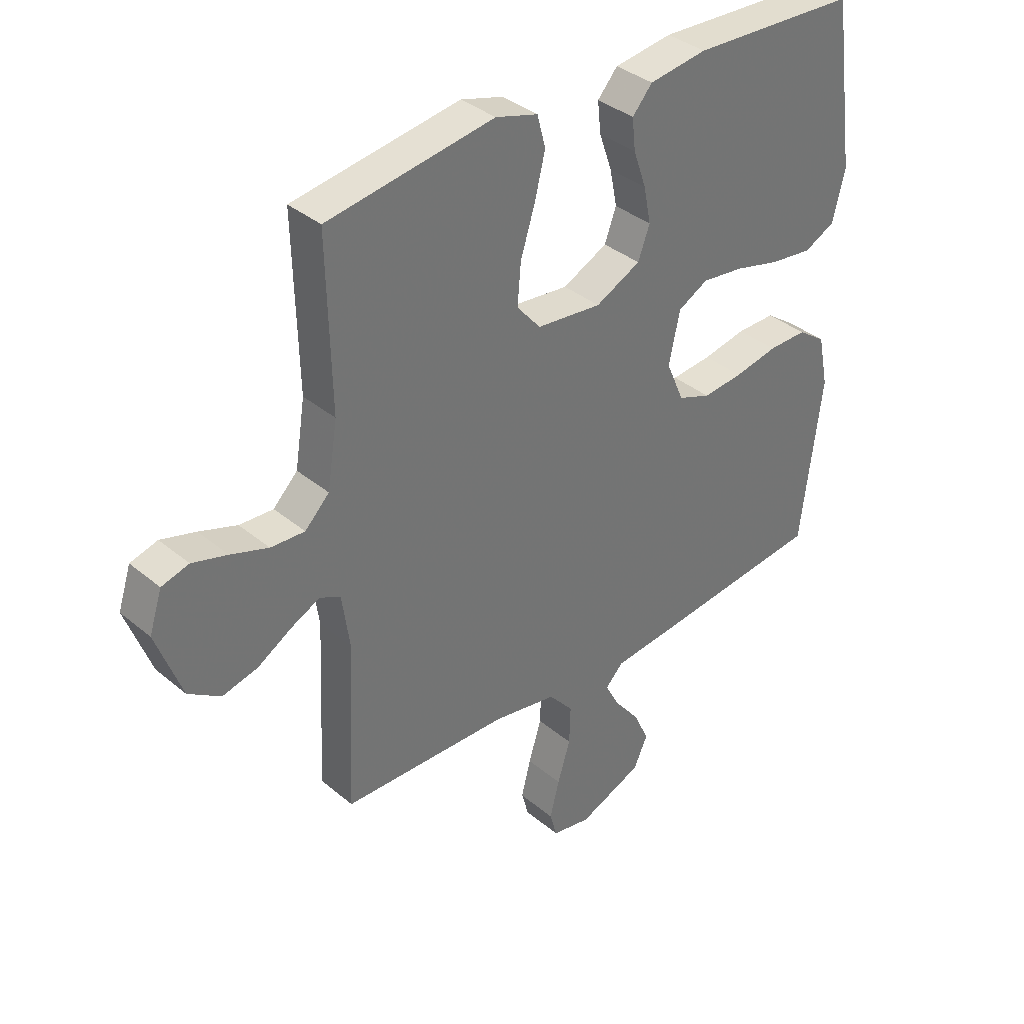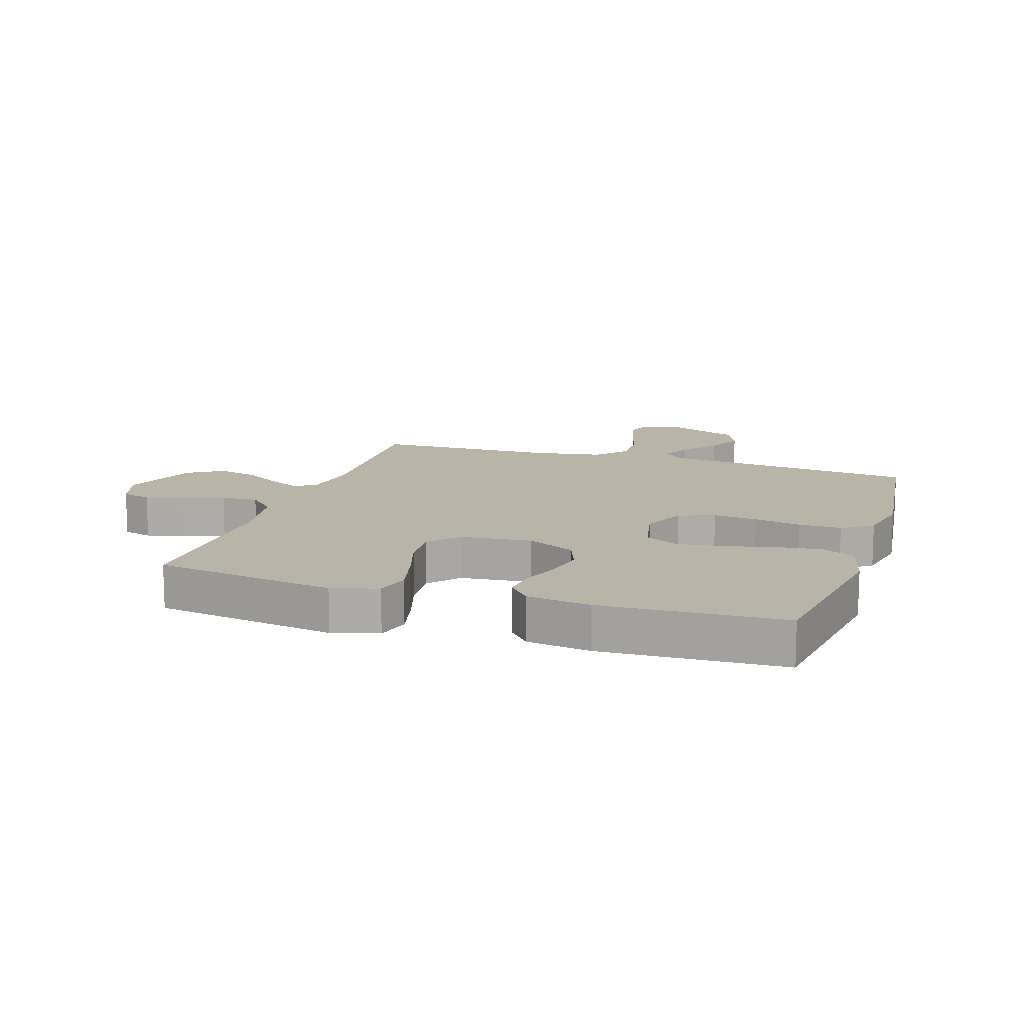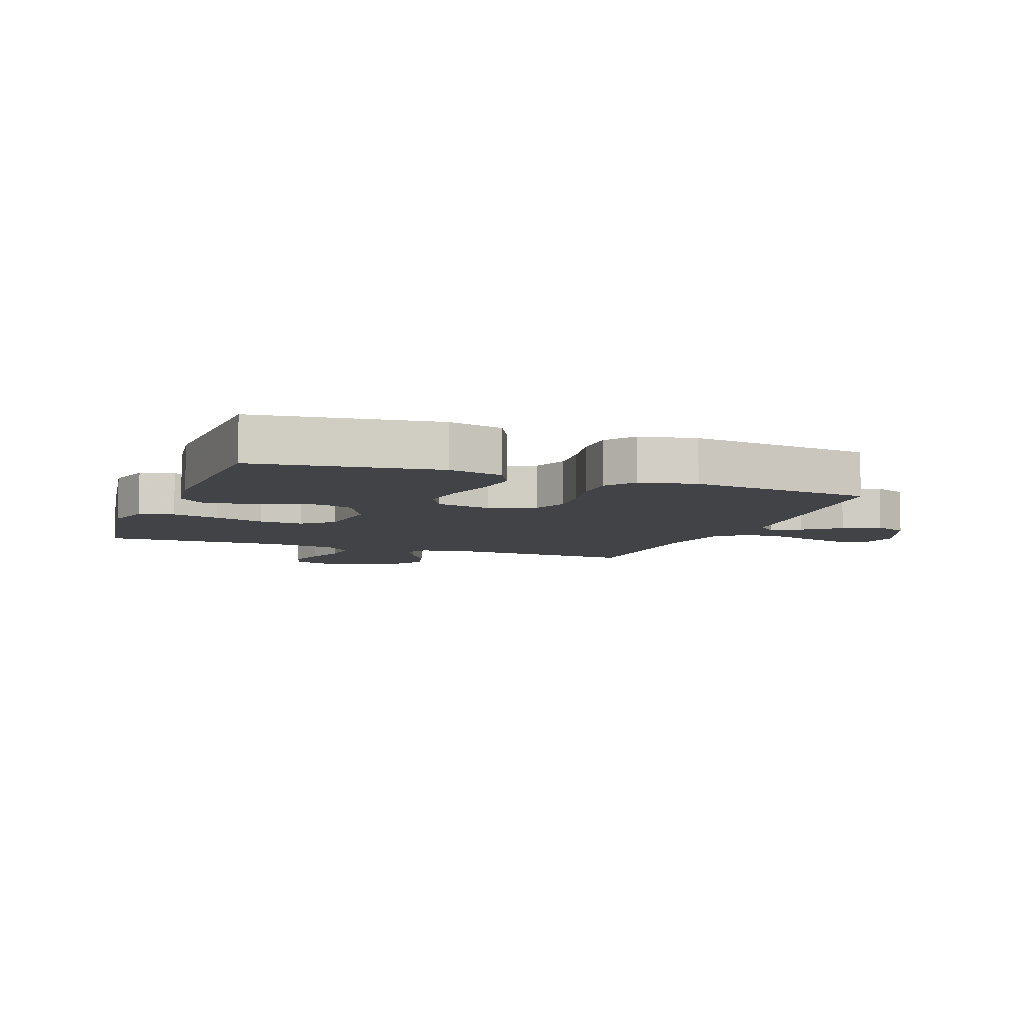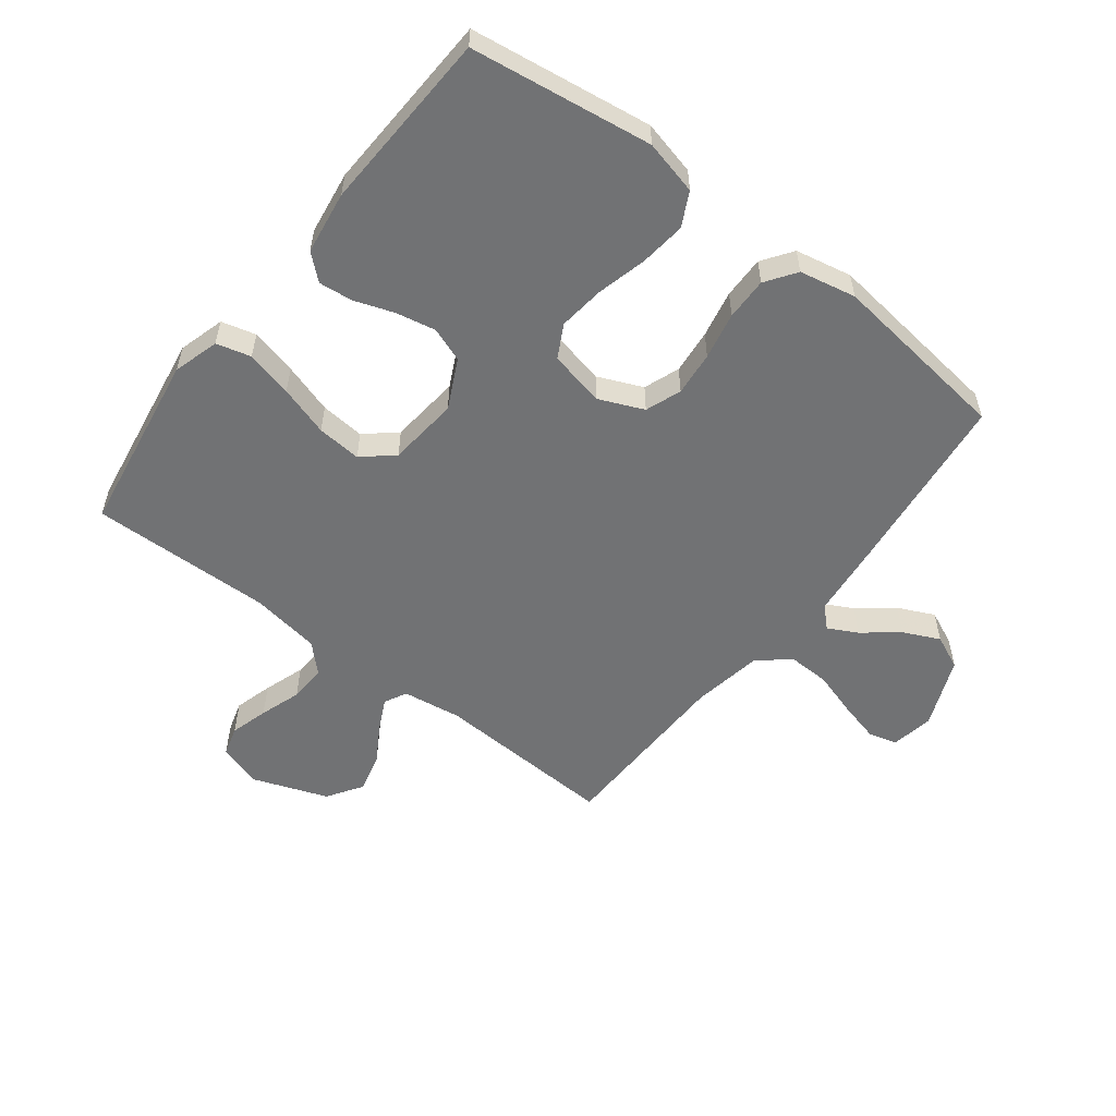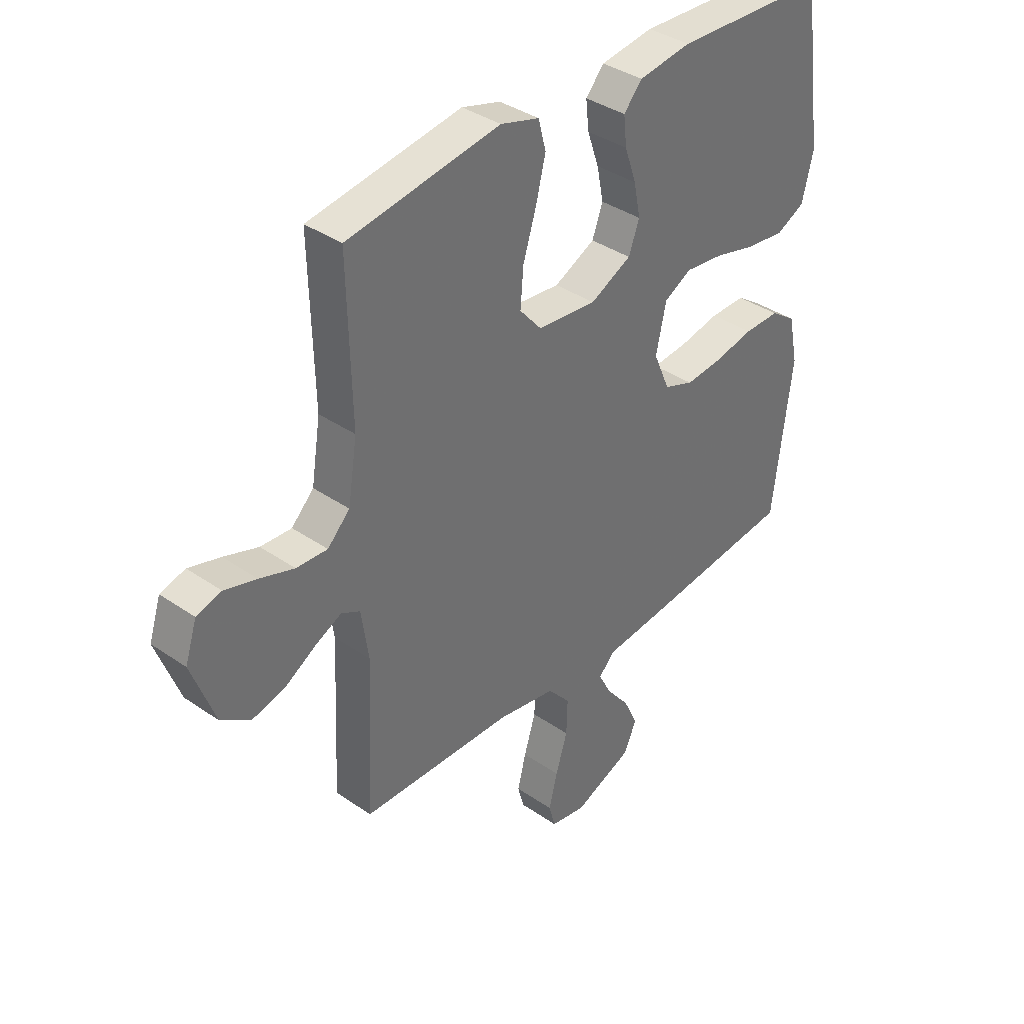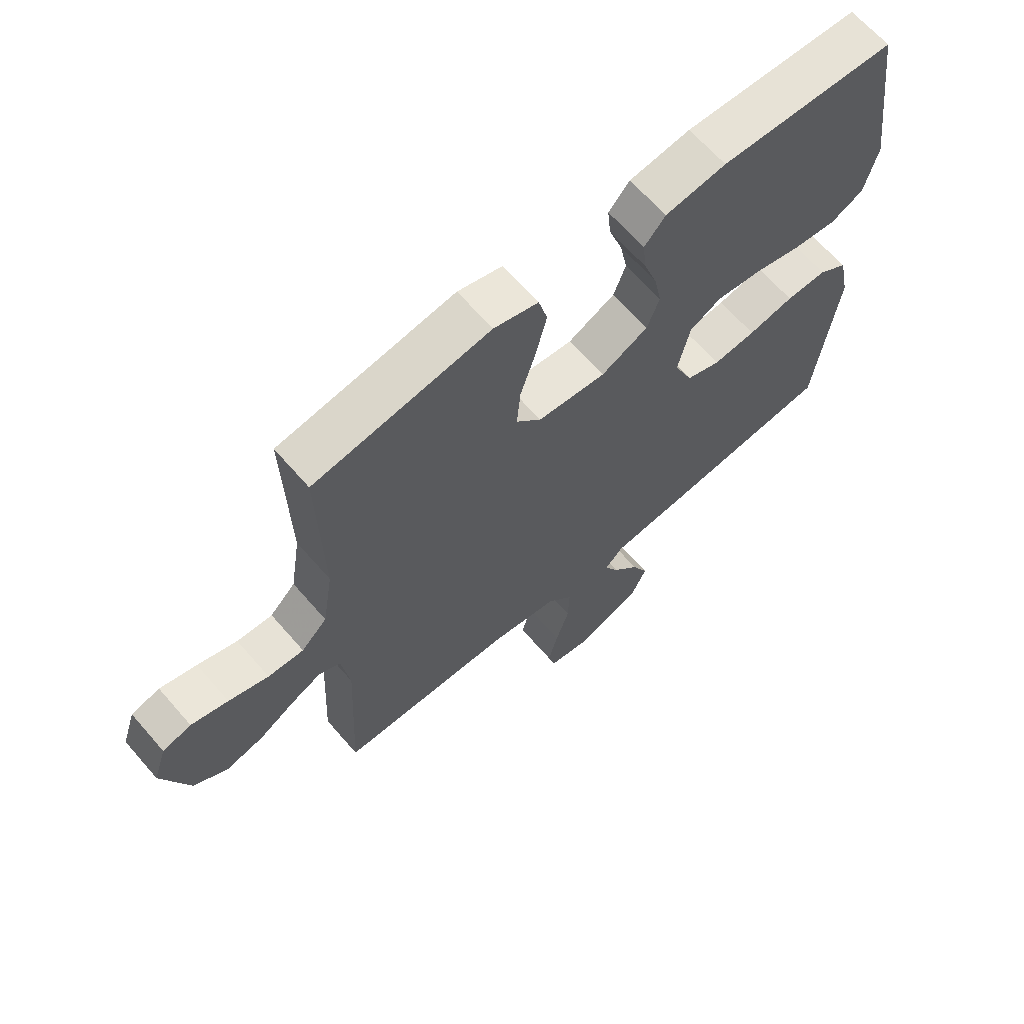
<metadata>
{"format":"obj","ext":"obj","renderer":"f3d","projection":"perspective","resolution":1024,"background":"white","views":[{"elev":36.2,"azim":-42.6,"up":"+Z"},{"elev":13.3,"azim":18.1,"up":"+Y"},{"elev":-7.2,"azim":69.5,"up":"+Y"},{"elev":-55.5,"azim":52.4,"up":"+Y"},{"elev":37.4,"azim":-48.4,"up":"+Z"},{"elev":65.5,"azim":-41.0,"up":"+Z"}]}
</metadata>
<code>
v 0.5 0.07 -0.5
v 0.2 0.07 -0.534
v 0.074 0.07 -0.547
v 0.042 0.07 -0.58
v 0.067 0.07 -0.628
v 0.113 0.07 -0.686
v 0.141 0.07 -0.746
v 0.116 0.07 -0.802
v 0 0.07 -0.85
v -0.07 0.07 -0.837
v -0.083 0.07 -0.79
v -0.066 0.07 -0.723
v -0.043 0.07 -0.648
v -0.041 0.07 -0.578
v -0.085 0.07 -0.527
v -0.2 0.07 -0.507
v -0.5 0.07 -0.5
v -0.486 0.07 -0.2
v -0.5 0.07 -0.103
v -0.537 0.07 -0.084
v -0.59 0.07 -0.11
v -0.651 0.07 -0.147
v -0.715 0.07 -0.163
v -0.773 0.07 -0.125
v -0.819 0.07 0
v -0.796 0.07 0.071
v -0.747 0.07 0.085
v -0.684 0.07 0.067
v -0.616 0.07 0.044
v -0.555 0.07 0.041
v -0.511 0.07 0.085
v -0.493 0.07 0.2
v -0.5 0.07 0.5
v -0.2 0.07 0.547
v -0.124 0.07 0.525
v -0.109 0.07 0.468
v -0.128 0.07 0.391
v -0.154 0.07 0.308
v -0.16 0.07 0.235
v -0.117 0.07 0.185
v 0 0.07 0.173
v 0.081 0.07 0.213
v 0.102 0.07 0.27
v 0.089 0.07 0.335
v 0.066 0.07 0.401
v 0.06 0.07 0.457
v 0.096 0.07 0.498
v 0.2 0.07 0.513
v 0.5 0.07 0.5
v 0.542 0.07 0.2
v 0.52 0.07 0.11
v 0.464 0.07 0.082
v 0.388 0.07 0.091
v 0.306 0.07 0.112
v 0.23 0.07 0.121
v 0.176 0.07 0.092
v 0.156 0.07 0
v 0.188 0.07 -0.074
v 0.247 0.07 -0.096
v 0.32 0.07 -0.089
v 0.398 0.07 -0.073
v 0.468 0.07 -0.072
v 0.518 0.07 -0.107
v 0.537 0.07 -0.2
v 0.5 0 -0.5
v 0.2 0 -0.534
v 0.074 0 -0.547
v 0.042 0 -0.58
v 0.067 0 -0.628
v 0.113 0 -0.686
v 0.141 0 -0.746
v 0.116 0 -0.802
v 0 0 -0.85
v -0.07 0 -0.837
v -0.083 0 -0.79
v -0.066 0 -0.723
v -0.043 0 -0.648
v -0.041 0 -0.578
v -0.085 0 -0.527
v -0.2 0 -0.507
v -0.5 0 -0.5
v -0.486 0 -0.2
v -0.5 0 -0.103
v -0.537 0 -0.084
v -0.59 0 -0.11
v -0.651 0 -0.147
v -0.715 0 -0.163
v -0.773 0 -0.125
v -0.819 0 0
v -0.796 0 0.071
v -0.747 0 0.085
v -0.684 0 0.067
v -0.616 0 0.044
v -0.555 0 0.041
v -0.511 0 0.085
v -0.493 0 0.2
v -0.5 0 0.5
v -0.2 0 0.547
v -0.124 0 0.525
v -0.109 0 0.468
v -0.128 0 0.391
v -0.154 0 0.308
v -0.16 0 0.235
v -0.117 0 0.185
v 0 0 0.173
v 0.081 0 0.213
v 0.102 0 0.27
v 0.089 0 0.335
v 0.066 0 0.401
v 0.06 0 0.457
v 0.096 0 0.498
v 0.2 0 0.513
v 0.5 0 0.5
v 0.542 0 0.2
v 0.52 0 0.11
v 0.464 0 0.082
v 0.388 0 0.091
v 0.306 0 0.112
v 0.23 0 0.121
v 0.176 0 0.092
v 0.156 0 0
v 0.188 0 -0.074
v 0.247 0 -0.096
v 0.32 0 -0.089
v 0.398 0 -0.073
v 0.468 0 -0.072
v 0.518 0 -0.107
v 0.537 0 -0.2
f 60 61 62 63
f 59 60 63 64
f 51 52 53 54
f 51 54 55
f 50 51 55
f 49 50 55
f 48 49 55 56
f 44 45 46 47
f 43 44 47 48
f 42 43 48 56
f 35 36 37 38
f 33 34 35 38
f 32 33 38 39
f 31 32 39 40
f 26 27 28 29
f 24 25 26 29
f 24 29 30
f 21 22 23 24
f 20 21 24 30
f 19 20 30 31
f 16 17 18
f 15 16 18 19
f 10 11 12 13
f 8 9 10 13
f 8 13 14
f 5 6 7 8
f 4 5 8 14
f 3 4 14 15
f 59 64 1 2
f 58 59 2 3
f 57 58 3 15
f 41 42 56 57
f 31 40 41 57
f 15 19 31 57
f 127 126 125 124
f 128 127 124 123
f 118 117 116 115
f 119 118 115
f 119 115 114
f 119 114 113
f 120 119 113 112
f 111 110 109 108
f 112 111 108 107
f 120 112 107 106
f 102 101 100 99
f 102 99 98 97
f 103 102 97 96
f 104 103 96 95
f 93 92 91 90
f 93 90 89 88
f 94 93 88
f 88 87 86 85
f 94 88 85 84
f 95 94 84 83
f 82 81 80
f 83 82 80 79
f 77 76 75 74
f 77 74 73 72
f 78 77 72
f 72 71 70 69
f 78 72 69 68
f 79 78 68 67
f 66 65 128 123
f 67 66 123 122
f 79 67 122 121
f 121 120 106 105
f 121 105 104 95
f 121 95 83 79
f 1 65 66 2
f 2 66 67 3
f 3 67 68 4
f 4 68 69 5
f 5 69 70 6
f 6 70 71 7
f 7 71 72 8
f 8 72 73 9
f 9 73 74 10
f 10 74 75 11
f 11 75 76 12
f 12 76 77 13
f 13 77 78 14
f 14 78 79 15
f 15 79 80 16
f 16 80 81 17
f 17 81 82 18
f 18 82 83 19
f 19 83 84 20
f 20 84 85 21
f 21 85 86 22
f 22 86 87 23
f 23 87 88 24
f 24 88 89 25
f 25 89 90 26
f 26 90 91 27
f 27 91 92 28
f 28 92 93 29
f 29 93 94 30
f 30 94 95 31
f 31 95 96 32
f 32 96 97 33
f 33 97 98 34
f 34 98 99 35
f 35 99 100 36
f 36 100 101 37
f 37 101 102 38
f 38 102 103 39
f 39 103 104 40
f 40 104 105 41
f 41 105 106 42
f 42 106 107 43
f 43 107 108 44
f 44 108 109 45
f 45 109 110 46
f 46 110 111 47
f 47 111 112 48
f 48 112 113 49
f 49 113 114 50
f 50 114 115 51
f 51 115 116 52
f 52 116 117 53
f 53 117 118 54
f 54 118 119 55
f 55 119 120 56
f 56 120 121 57
f 57 121 122 58
f 58 122 123 59
f 59 123 124 60
f 60 124 125 61
f 61 125 126 62
f 62 126 127 63
f 63 127 128 64
f 64 128 65 1

</code>
